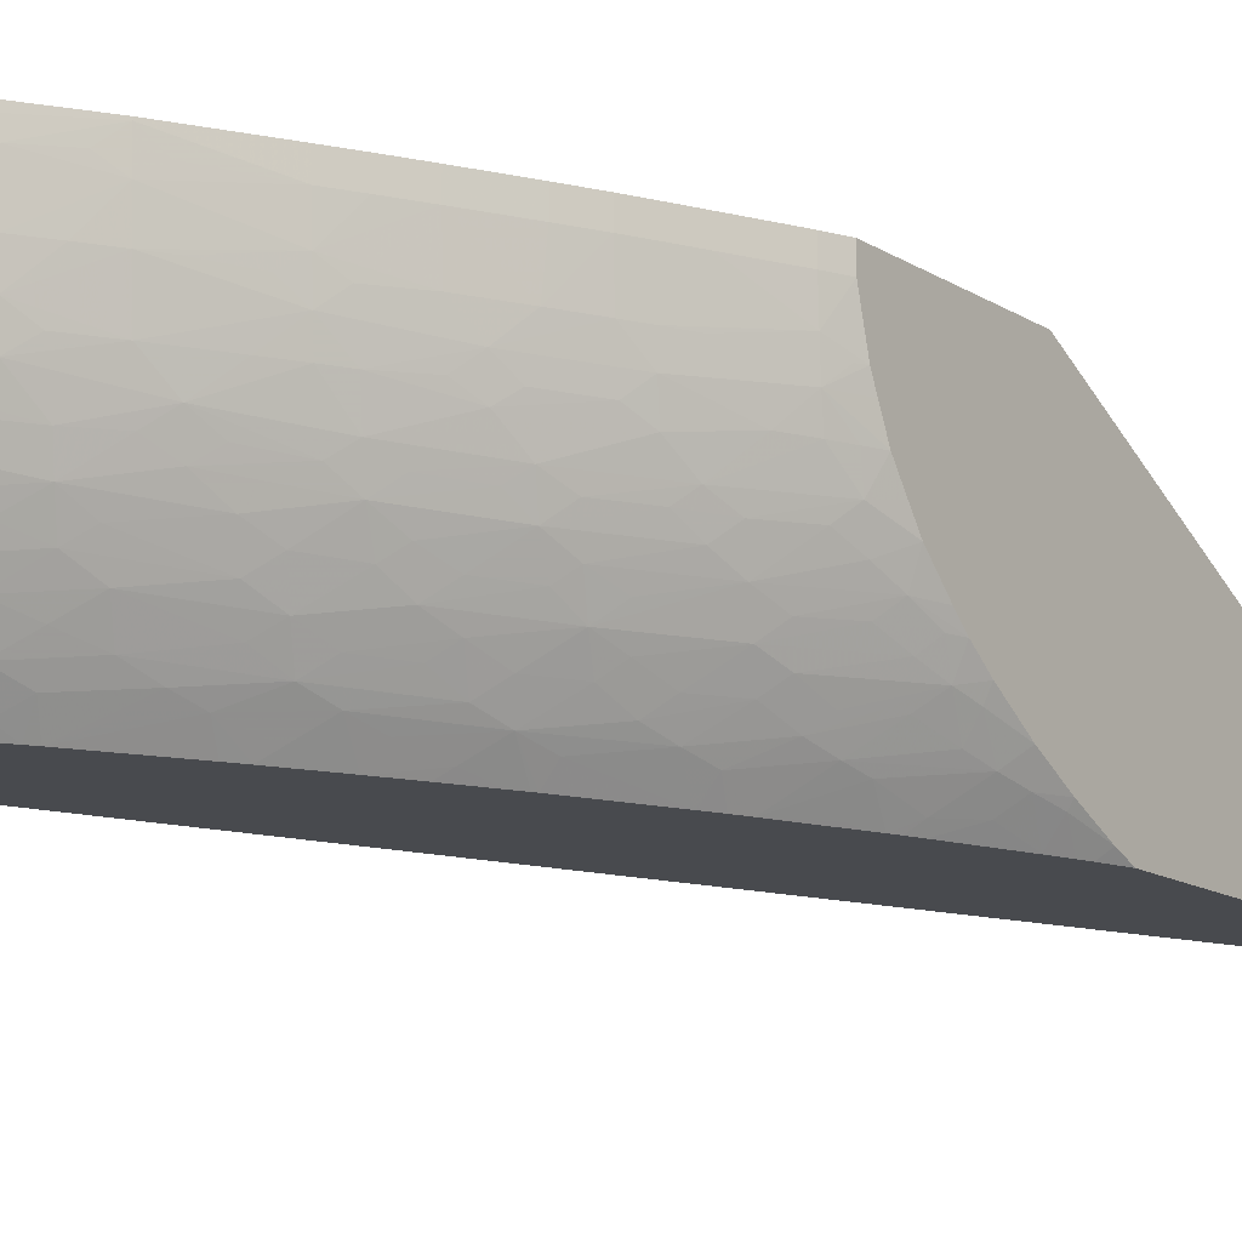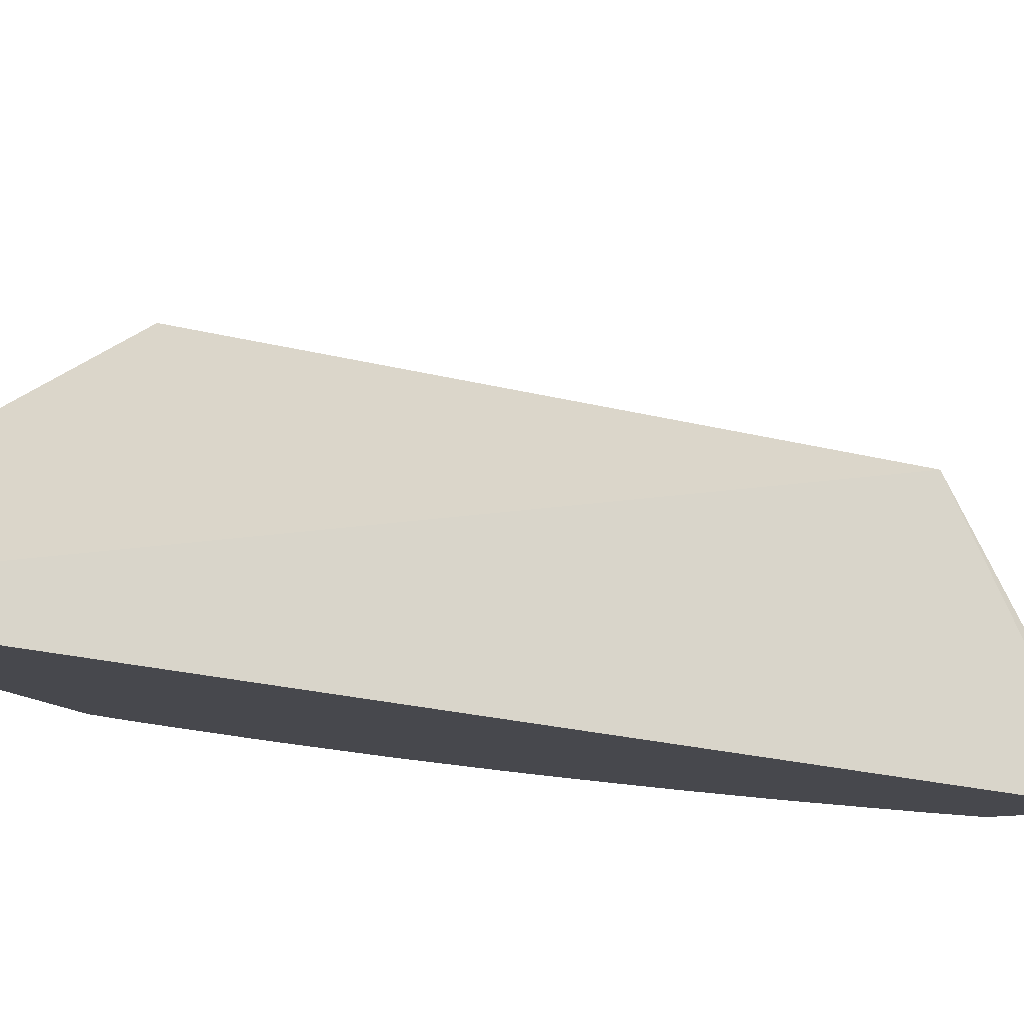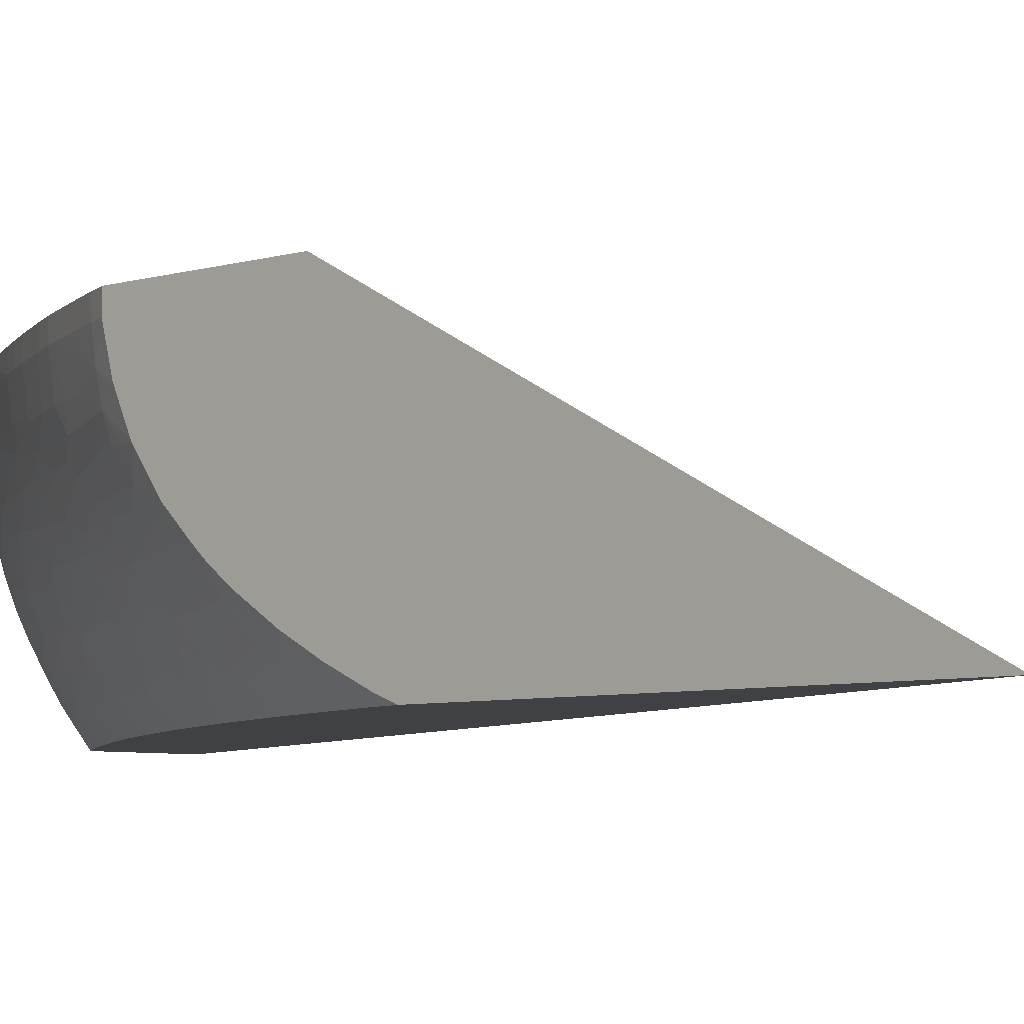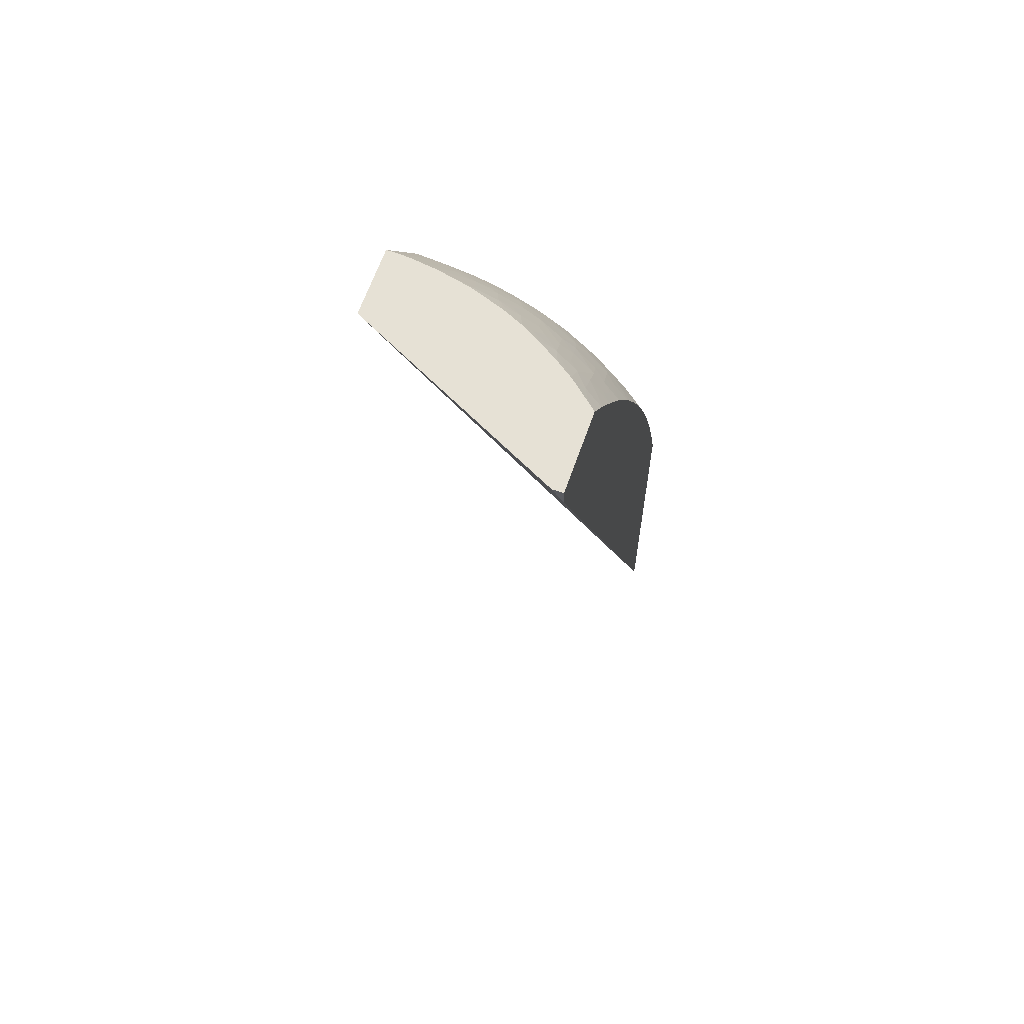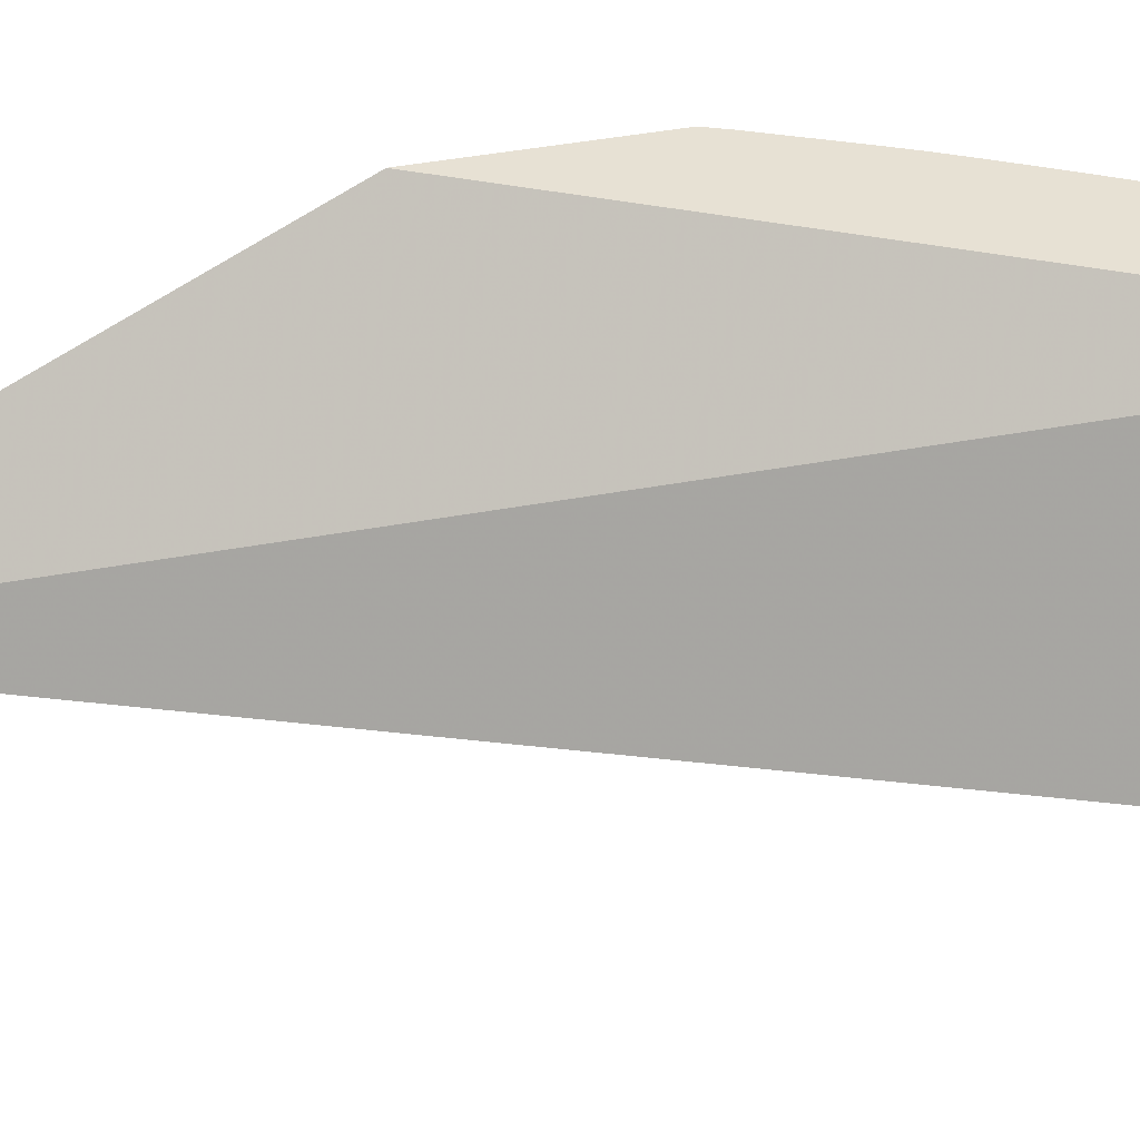
<metadata>
{"format":"obj","ext":"obj","renderer":"f3d","projection":"perspective","resolution":1024,"background":"white","views":[{"elev":-12.9,"azim":-145.5,"up":"+Z"},{"elev":-11.7,"azim":23.9,"up":"+Z"},{"elev":-5.5,"azim":-45.3,"up":"+Z"},{"elev":64.2,"azim":109.3,"up":"+Y"},{"elev":39.5,"azim":76.6,"up":"+Z"}]}
</metadata>
<code>
v -1.012 1.533 -0.1175
v -1.012 1.762 -6.795e-05
v -1.012 1.727 -0.1175
v -0.8129 2.031 -0.1175
v -0.8681 2.04 -6.795e-05
v -1.012 1.844 -6.795e-05
v -1.012 1.737 -0.114
v -1.01 1.734 -0.1175
v -0.8129 2.04 -0.1175
v -0.8129 2.04 -0.1118
v -0.9046 2.04 -6.795e-05
v -1.011 1.848 -6.795e-05
v -1.012 1.844 -0.008704
v -1.012 1.737 -0.1138
v -1.009 1.74 -0.1175
v -0.8553 2.04 -0.1175
v -0.9046 2.04 -0.00507
v -0.9376 1.99 -6.795e-05
v -1.008 1.853 -6.795e-05
v -1.008 1.853 -0.008704
v -1.012 1.843 -0.01514
v -1.008 1.852 -0.02159
v -1.012 1.755 -0.1057
v -1.01 1.755 -0.1087
v -1.007 1.745 -0.1175
v -0.8591 2.04 -0.1133
v -0.8568 2.038 -0.1175
v -0.904 2.04 -0.01308
v -0.9076 2.035 -0.008842
v -0.9173 2.02 -0.008704
v -0.9231 2.012 -0.008704
v -0.9376 1.99 -0.0009648
v -0.9563 1.957 -6.795e-05
v -1.006 1.858 -6.795e-05
v -0.9977 1.877 -0.008704
v -1.012 1.839 -0.02671
v -0.9917 1.89 -0.008704
v -0.9907 1.888 -0.0261
v -0.9957 1.877 -0.0261
v -1.004 1.859 -0.02688
v -1.007 1.85 -0.0332
v -1.011 1.843 -0.02688
v -1.012 1.772 -0.09654
v -1.008 1.767 -0.1059
v -1.004 1.755 -0.1174
v -1.004 1.755 -0.1175
v -0.8659 2.04 -0.1053
v -0.8673 2.024 -0.1175
v -0.8713 2.029 -0.1084
v -0.9076 2.032 -0.0261
v -0.9162 2.019 -0.0261
v -0.922 2.01 -0.0261
v -0.9022 2.04 -0.0261
v -0.9372 1.989 -0.01257
v -0.9327 1.997 -0.007542
v -0.9415 1.983 -0.007542
v -0.9563 1.957 -0.008704
v -0.9594 1.952 -6.795e-05
v -1.001 1.869 -6.795e-05
v -0.9977 1.877 -6.795e-05
v -0.9947 1.883 -6.795e-05
v -1.012 1.836 -0.03322
v -0.9917 1.89 -6.795e-05
v -0.9876 1.898 -0.008704
v -0.9866 1.896 -0.0261
v -0.99 1.886 -0.03577
v -1 1.859 -0.04351
v -1.006 1.847 -0.04351
v -1.009 1.839 -0.04351
v -1.012 1.831 -0.04351
v -1.012 1.773 -0.09658
v -1.006 1.779 -0.103
v -1.012 1.79 -0.08545
v -1.009 1.79 -0.0909
v -1.001 1.773 -0.1123
v -0.9947 1.789 -0.1136
v -0.9927 1.786 -0.1175
v -0.8685 2.04 -0.1022
v -0.8699 2.02 -0.1175
v -0.8766 2.016 -0.1131
v -0.8868 2.01 -0.1062
v -0.8829 2.021 -0.1009
v -0.9209 2.008 -0.03783
v -0.9294 1.999 -0.0261
v -0.9012 2.04 -0.03038
v -0.8998 2.038 -0.04351
v -0.9057 2.029 -0.04351
v -0.9363 1.988 -0.0261
v -0.9556 1.956 -0.0218
v -0.9625 1.946 -0.008704
v -0.9625 1.946 -6.795e-05
v -0.9876 1.898 -6.795e-05
v -0.9843 1.905 -6.795e-05
v -0.9809 1.912 -0.008704
v -0.9789 1.912 -0.0261
v -0.9726 1.921 -0.03578
v -0.9886 1.883 -0.04737
v -0.9925 1.877 -0.04235
v -0.9755 1.912 -0.04235
v -0.9852 1.893 -0.04235
v -0.9913 1.871 -0.05629
v -1.008 1.835 -0.05431
v -1.012 1.824 -0.05284
v -1.004 1.79 -0.0996
v -0.9902 1.817 -0.105
v -0.9921 1.807 -0.1077
v -1.012 1.8 -0.07798
v -1.008 1.8 -0.08782
v -0.9888 1.797 -0.1175
v -0.9904 1.792 -0.1175
v -0.8742 2.04 -0.094
v -0.877 2.034 -0.09626
v -0.8816 2.003 -0.1175
v -0.8823 2.002 -0.1175
v -0.8897 1.997 -0.1124
v -0.9023 1.989 -0.1037
v -0.8904 2.016 -0.09537
v -0.8869 2.027 -0.08936
v -0.9194 2.006 -0.04942
v -0.9251 2 -0.04358
v -0.9345 1.985 -0.04351
v -0.8983 2.04 -0.04335
v -0.904 2.027 -0.0552
v -0.8923 2.04 -0.06092
v -0.9547 1.955 -0.0334
v -0.9415 1.979 -0.0261
v -0.951 1.963 -0.027
v -0.9595 1.948 -0.027
v -0.9688 1.931 -0.0261
v -0.9698 1.933 -0.008704
v -0.9698 1.933 -6.795e-05
v -0.9809 1.912 -6.795e-05
v -0.9584 1.944 -0.04351
v -0.9674 1.928 -0.04235
v -0.9712 1.918 -0.04737
v -0.9742 1.906 -0.05709
v -0.9778 1.896 -0.06208
v -0.9867 1.877 -0.06161
v -0.9944 1.86 -0.06161
v -1.003 1.841 -0.06041
v -1.006 1.83 -0.06589
v -1.012 1.819 -0.06057
v -1.001 1.806 -0.09445
v -0.976 1.829 -0.1175
v -0.9879 1.829 -0.1014
v -0.9763 1.842 -0.1097
v -0.9855 1.807 -0.1164
v -1.012 1.807 -0.07214
v -1.008 1.818 -0.07165
v -1.01 1.806 -0.07779
v -1.005 1.811 -0.08325
v -0.9914 1.837 -0.08979
v -0.9934 1.824 -0.09563
v -0.9864 1.803 -0.1175
v -0.882 2.04 -0.0818
v -0.8827 2.039 -0.08233
v -0.8982 1.983 -0.1137
v -0.9 1.975 -0.1175
v -0.906 1.978 -0.1084
v -0.9175 1.968 -0.1005
v -0.9119 1.982 -0.09631
v -0.9062 1.995 -0.09212
v -0.8894 2.033 -0.07724
v -0.9024 2.007 -0.08625
v -0.8993 2.017 -0.07959
v -0.923 1.994 -0.0609
v -0.9383 1.974 -0.05399
v -0.947 1.964 -0.04351
v -0.8973 2.033 -0.06095
v -0.9016 2.023 -0.0668
v -0.9082 2.017 -0.06095
v -0.9173 2.003 -0.0609
v -0.887 2.04 -0.07271
v -0.9535 1.953 -0.04351
v -0.9565 1.941 -0.05635
v -0.9601 1.93 -0.06164
v -0.9694 1.912 -0.06208
v -0.972 1.902 -0.06868
v -0.9891 1.867 -0.06788
v -0.9918 1.855 -0.07376
v -0.9732 1.835 -0.1175
v -0.9854 1.843 -0.09563
v -0.9737 1.854 -0.1062
v -0.9699 1.843 -0.1175
v -0.9702 1.842 -0.1175
v -0.9946 1.843 -0.07905
v -1.003 1.824 -0.07779
v -0.9889 1.849 -0.08535
v -0.8838 2.04 -0.07864
v -0.9022 1.972 -0.1175
v -0.921 1.957 -0.1055
v -0.9213 1.975 -0.0889
v -0.936 1.935 -0.1021
v -0.9329 1.947 -0.09608
v -0.9178 1.986 -0.08268
v -0.9055 2.011 -0.07466
v -0.9117 1.999 -0.07866
v -0.9209 1.991 -0.07107
v -0.9319 1.98 -0.06022
v -0.936 1.97 -0.06558
v -0.9415 1.964 -0.06022
v -0.9512 1.946 -0.06164
v -0.9543 1.937 -0.06795
v -0.9574 1.925 -0.07438
v -0.9612 1.913 -0.07943
v -0.9699 1.896 -0.07959
v -0.9748 1.891 -0.07466
v -0.9783 1.878 -0.07959
v -0.972 1.885 -0.08626
v -0.9775 1.859 -0.09622
v -0.971 1.865 -0.1024
v -0.9568 1.889 -0.1069
v -0.9597 1.877 -0.1106
v -0.9567 1.871 -0.1175
v -0.9746 1.873 -0.09078
v -0.9111 1.963 -0.1127
v -0.921 1.94 -0.1175
v -0.924 1.946 -0.1091
v -0.9398 1.942 -0.09055
v -0.9364 1.953 -0.08481
v -0.9391 1.923 -0.1065
v -0.9538 1.901 -0.1026
v -0.9514 1.913 -0.09637
v -0.943 1.929 -0.09608
v -0.9238 1.981 -0.07744
v -0.9394 1.958 -0.07321
v -0.9431 1.947 -0.07872
v -0.9521 1.93 -0.07943
v -0.9544 1.919 -0.08599
v -0.9689 1.878 -0.09622
v -0.9575 1.908 -0.09102
v -0.9608 1.895 -0.09637
v -0.9422 1.912 -0.1103
v -0.9472 1.896 -0.1143
v -0.9534 1.879 -0.1175
v -0.9542 1.877 -0.1175
v -0.9246 1.933 -0.1175
v -0.9294 1.93 -0.1138
v -0.9336 1.917 -0.1175
v -0.9357 1.913 -0.1175
v -0.9364 1.912 -0.1175
v -0.943 1.899 -0.1175
v -0.9509 1.884 -0.1175
f 1 2 6
f 1 6 13
f 1 13 21
f 1 21 36
f 1 36 62
f 1 62 70
f 1 70 103
f 1 103 142
f 1 142 148
f 1 148 107
f 1 107 73
f 1 73 43
f 1 43 23
f 1 23 14
f 1 14 7
f 1 7 3
f 1 3 8
f 1 8 15
f 1 15 25
f 1 25 46
f 1 46 77
f 1 77 110
f 1 110 109
f 1 109 154
f 1 154 144
f 1 144 181
f 1 181 185
f 1 185 184
f 1 184 214
f 1 214 236
f 1 236 235
f 1 235 243
f 1 243 242
f 1 242 241
f 1 241 240
f 1 240 239
f 1 239 237
f 1 237 217
f 1 217 190
f 1 190 158
f 1 158 114
f 1 114 113
f 1 113 79
f 1 79 48
f 1 48 27
f 1 27 16
f 1 16 9
f 1 9 4
f 1 4 5
f 1 5 2
f 2 5 11
f 2 11 18
f 2 18 33
f 2 33 58
f 2 58 91
f 2 91 131
f 2 131 132
f 2 132 93
f 2 93 92
f 2 92 63
f 2 63 61
f 2 61 60
f 2 60 59
f 2 59 34
f 2 34 19
f 2 19 12
f 2 12 6
f 3 7 8
f 4 9 10
f 4 10 5
f 5 10 9
f 5 9 16
f 5 16 26
f 5 26 47
f 5 47 78
f 5 78 111
f 5 111 155
f 5 155 189
f 5 189 173
f 5 173 124
f 5 124 122
f 5 122 85
f 5 85 53
f 5 53 28
f 5 28 17
f 5 17 11
f 6 12 13
f 7 14 15
f 7 15 8
f 11 17 32
f 11 32 18
f 12 19 20
f 12 20 13
f 13 20 22
f 13 22 21
f 14 23 24
f 14 24 25
f 14 25 15
f 16 27 26
f 17 28 29
f 17 29 30
f 17 30 31
f 17 31 32
f 18 32 57
f 18 57 33
f 19 34 20
f 20 34 35
f 20 35 22
f 21 22 36
f 22 35 37
f 22 37 38
f 22 38 39
f 22 39 40
f 22 40 41
f 22 41 42
f 22 42 36
f 23 43 44
f 23 44 24
f 24 45 25
f 24 44 45
f 25 45 46
f 26 27 48
f 26 48 49
f 26 49 47
f 28 50 51
f 28 51 52
f 28 52 31
f 28 31 30
f 28 30 29
f 28 53 50
f 31 52 54
f 31 54 55
f 31 55 32
f 32 55 54
f 32 54 56
f 32 56 57
f 33 57 58
f 34 59 35
f 35 59 60
f 35 60 61
f 35 61 37
f 36 42 41
f 36 41 62
f 37 61 63
f 37 63 92
f 37 92 64
f 37 64 38
f 38 64 65
f 38 65 66
f 38 66 39
f 39 66 41
f 39 41 40
f 41 66 67
f 41 67 68
f 41 68 69
f 41 69 70
f 41 70 62
f 43 71 72
f 43 72 44
f 43 73 74
f 43 74 71
f 44 75 45
f 44 72 76
f 44 76 75
f 45 75 77
f 45 77 46
f 47 49 78
f 48 79 80
f 48 80 49
f 49 80 81
f 49 81 82
f 49 82 78
f 50 53 83
f 50 83 51
f 51 83 52
f 52 83 84
f 52 84 54
f 53 85 86
f 53 86 87
f 53 87 83
f 54 88 89
f 54 89 57
f 54 57 56
f 54 84 88
f 57 89 90
f 57 90 58
f 58 90 91
f 64 92 93
f 64 93 94
f 64 94 95
f 64 95 65
f 65 95 96
f 65 96 66
f 66 97 98
f 66 98 67
f 66 96 99
f 66 99 100
f 66 100 97
f 67 98 97
f 67 97 101
f 67 101 68
f 68 101 102
f 68 102 69
f 69 102 70
f 70 102 103
f 71 74 72
f 72 74 104
f 72 104 105
f 72 105 106
f 72 106 76
f 73 107 108
f 73 108 74
f 74 108 104
f 75 76 77
f 76 106 109
f 76 109 110
f 76 110 77
f 78 82 112
f 78 112 111
f 79 113 80
f 80 113 81
f 81 113 114
f 81 114 115
f 81 115 116
f 81 116 82
f 82 116 117
f 82 117 118
f 82 118 112
f 83 119 120
f 83 120 121
f 83 121 88
f 83 88 84
f 83 87 119
f 85 122 86
f 86 123 87
f 86 122 124
f 86 124 123
f 87 123 119
f 88 121 125
f 88 125 126
f 88 126 89
f 89 126 127
f 89 127 125
f 89 125 128
f 89 128 129
f 89 129 130
f 89 130 90
f 90 130 131
f 90 131 91
f 93 132 94
f 94 132 131
f 94 131 130
f 94 130 95
f 95 130 129
f 95 129 96
f 96 129 125
f 96 125 133
f 96 133 134
f 96 134 135
f 96 135 99
f 97 100 135
f 97 135 136
f 97 136 101
f 99 135 100
f 101 136 137
f 101 137 138
f 101 138 139
f 101 139 102
f 102 139 140
f 102 140 141
f 102 141 142
f 102 142 103
f 104 108 143
f 104 143 105
f 105 144 106
f 105 143 145
f 105 145 146
f 105 146 144
f 106 147 109
f 106 144 147
f 107 148 149
f 107 149 150
f 107 150 108
f 108 150 151
f 108 151 152
f 108 152 153
f 108 153 145
f 108 145 143
f 109 147 154
f 111 112 118
f 111 118 156
f 111 156 155
f 114 157 115
f 114 158 157
f 115 157 116
f 116 157 159
f 116 159 160
f 116 160 161
f 116 161 162
f 116 162 117
f 117 162 118
f 118 163 156
f 118 162 164
f 118 164 165
f 118 165 163
f 119 166 167
f 119 167 121
f 119 121 120
f 119 123 166
f 121 167 168
f 121 168 125
f 123 124 169
f 123 169 170
f 123 170 171
f 123 171 172
f 123 172 166
f 124 173 170
f 124 170 169
f 125 168 174
f 125 174 133
f 125 129 128
f 125 127 126
f 133 174 175
f 133 175 135
f 133 135 134
f 135 175 136
f 136 175 176
f 136 176 177
f 136 177 178
f 136 178 137
f 137 178 138
f 138 179 139
f 138 178 179
f 139 179 140
f 140 179 180
f 140 180 141
f 141 149 142
f 141 180 149
f 142 149 148
f 144 146 181
f 144 154 147
f 145 153 152
f 145 152 182
f 145 182 183
f 145 183 146
f 146 183 184
f 146 184 185
f 146 185 181
f 149 180 186
f 149 186 187
f 149 187 150
f 150 187 151
f 151 187 188
f 151 188 152
f 152 188 182
f 155 156 189
f 156 163 189
f 157 158 159
f 158 190 159
f 159 190 191
f 159 191 160
f 160 192 161
f 160 191 193
f 160 193 194
f 160 194 192
f 161 192 162
f 162 192 195
f 162 195 164
f 163 165 196
f 163 196 170
f 163 170 173
f 163 173 189
f 164 195 197
f 164 197 165
f 165 197 198
f 165 198 196
f 166 172 198
f 166 198 199
f 166 199 167
f 167 199 200
f 167 200 201
f 167 201 202
f 167 202 175
f 167 175 174
f 167 174 168
f 170 196 198
f 170 198 172
f 170 172 171
f 175 202 203
f 175 203 176
f 176 203 177
f 177 203 178
f 178 204 205
f 178 205 206
f 178 206 207
f 178 207 179
f 178 203 204
f 179 207 180
f 180 207 208
f 180 208 209
f 180 209 188
f 180 188 186
f 182 188 210
f 182 210 211
f 182 211 183
f 183 211 212
f 183 212 213
f 183 213 184
f 184 213 214
f 186 188 187
f 188 209 215
f 188 215 210
f 190 216 191
f 190 217 218
f 190 218 216
f 191 218 193
f 191 216 218
f 192 194 219
f 192 219 220
f 192 220 195
f 193 219 194
f 193 218 221
f 193 221 222
f 193 222 223
f 193 223 224
f 193 224 219
f 195 198 197
f 195 220 225
f 195 225 198
f 198 225 226
f 198 226 200
f 198 200 199
f 200 226 203
f 200 203 202
f 200 202 201
f 203 226 227
f 203 227 228
f 203 228 204
f 204 228 229
f 204 229 205
f 205 229 206
f 206 229 209
f 206 209 207
f 207 209 208
f 209 230 215
f 209 229 231
f 209 231 232
f 209 232 230
f 210 215 211
f 211 215 230
f 211 230 212
f 212 232 222
f 212 222 221
f 212 221 233
f 212 233 234
f 212 234 235
f 212 235 236
f 212 236 213
f 212 230 232
f 213 236 214
f 217 237 218
f 218 237 238
f 218 238 221
f 219 227 220
f 219 224 229
f 219 229 228
f 219 228 227
f 220 227 226
f 220 226 225
f 221 238 239
f 221 239 240
f 221 240 233
f 222 232 231
f 222 231 223
f 223 231 224
f 224 231 229
f 233 240 234
f 234 240 241
f 234 241 242
f 234 242 243
f 234 243 235
f 237 239 238

</code>
